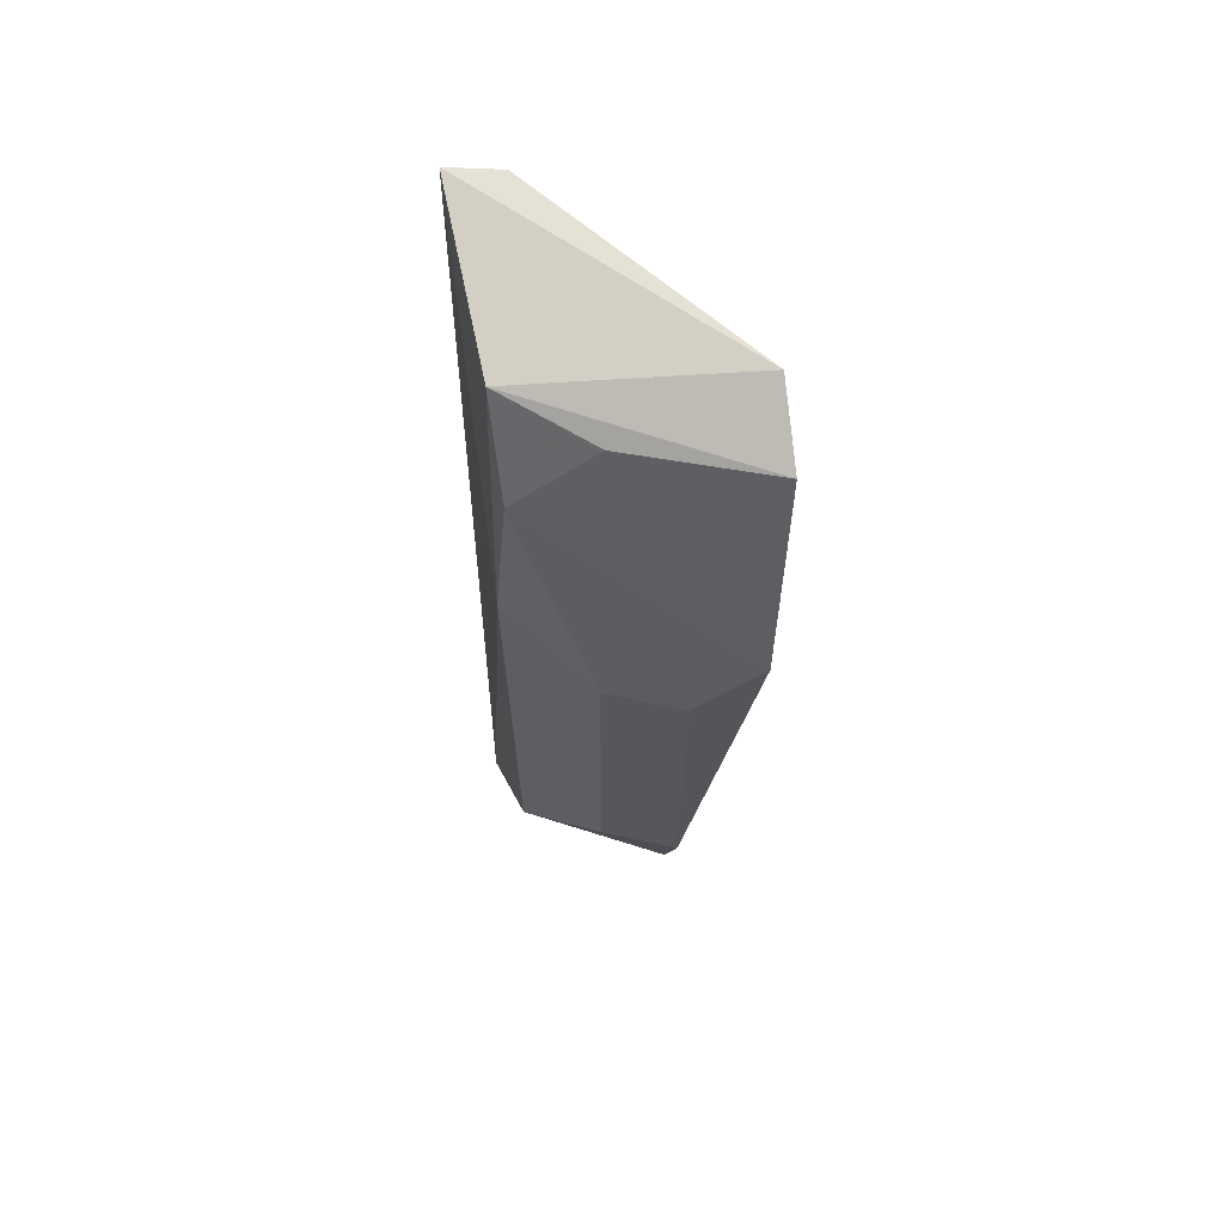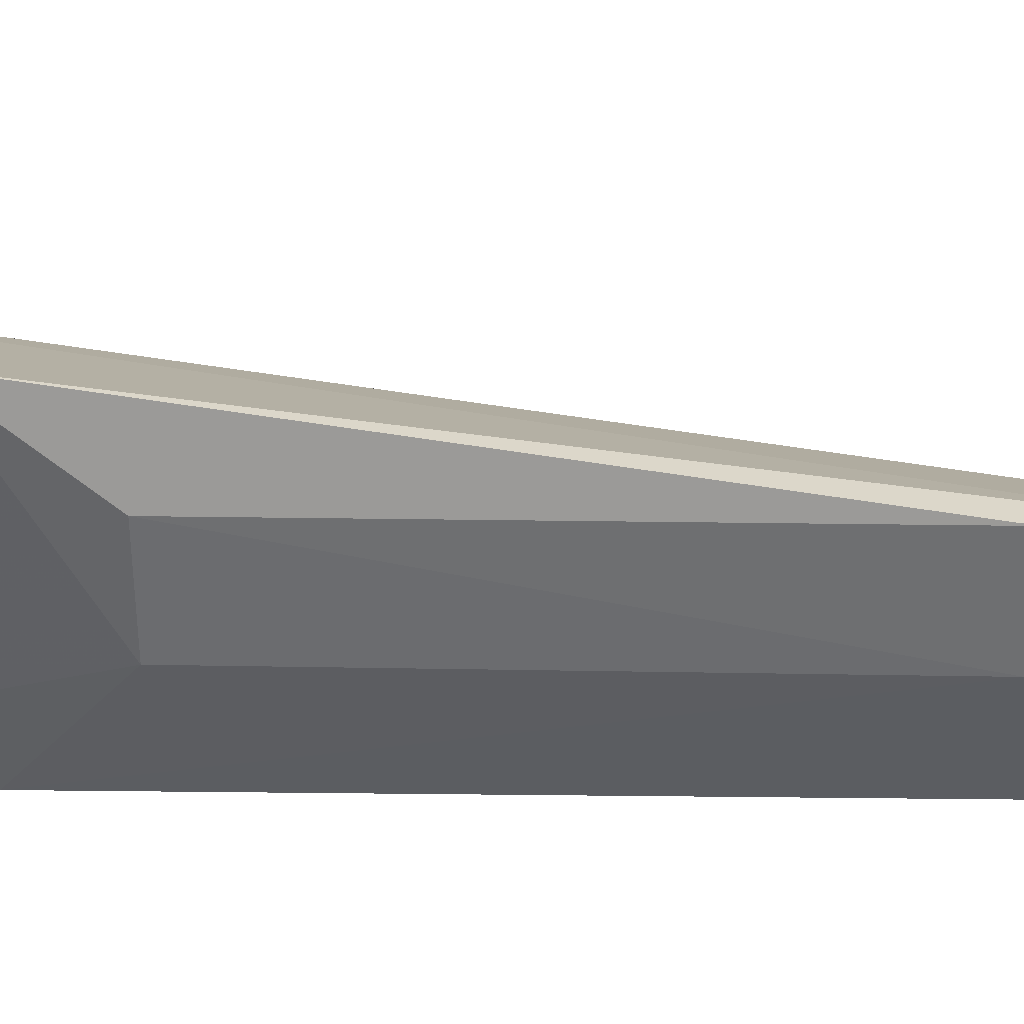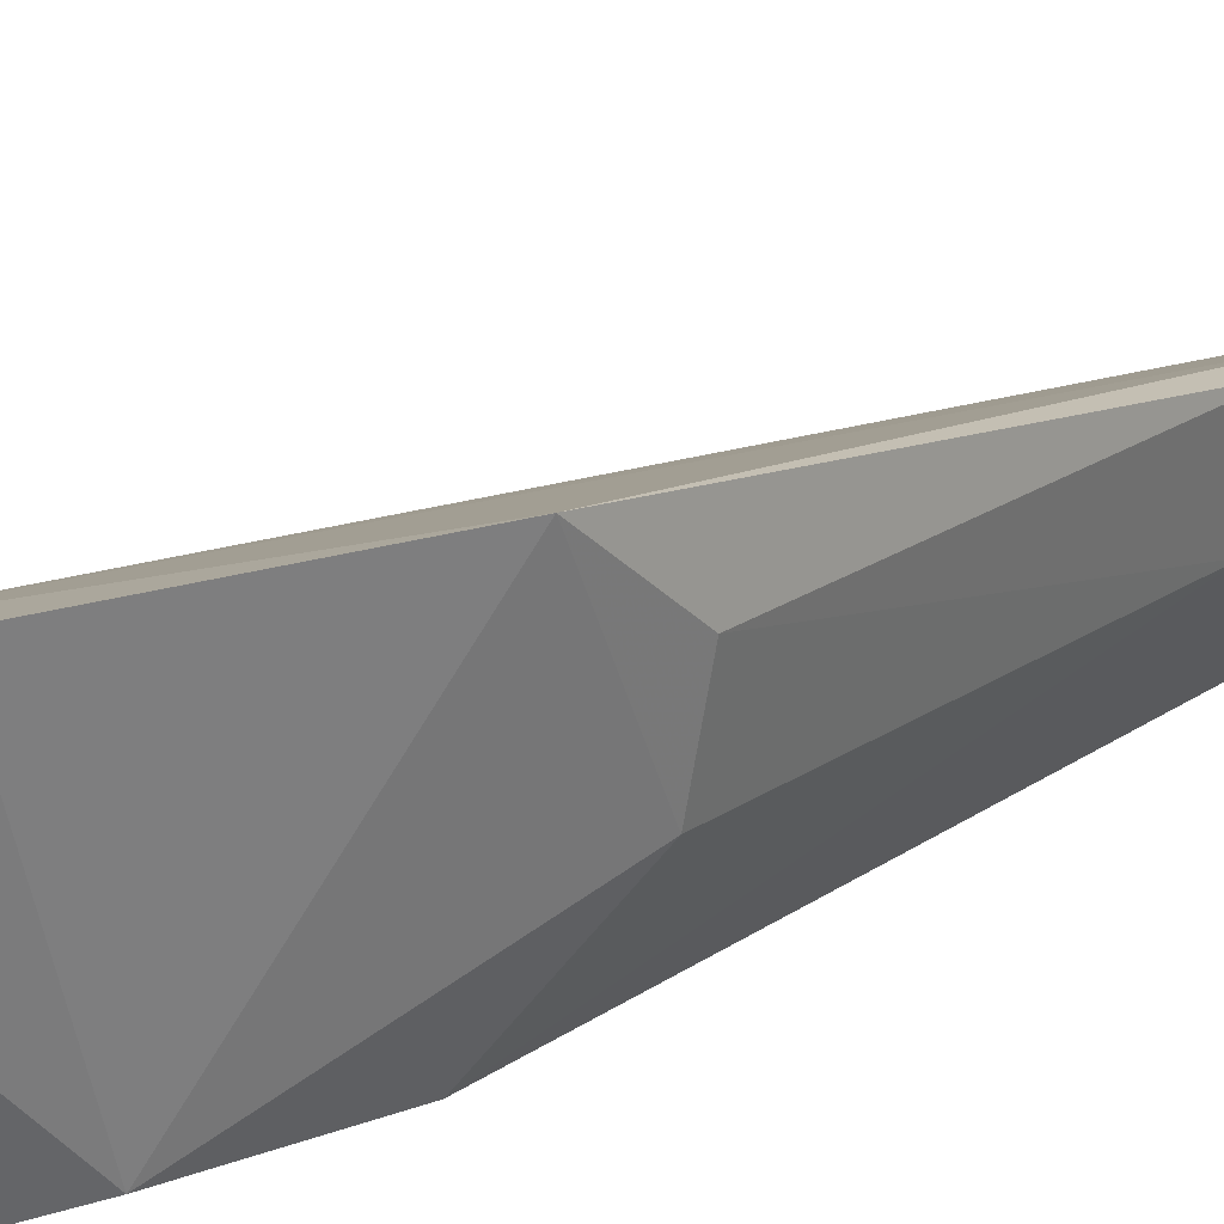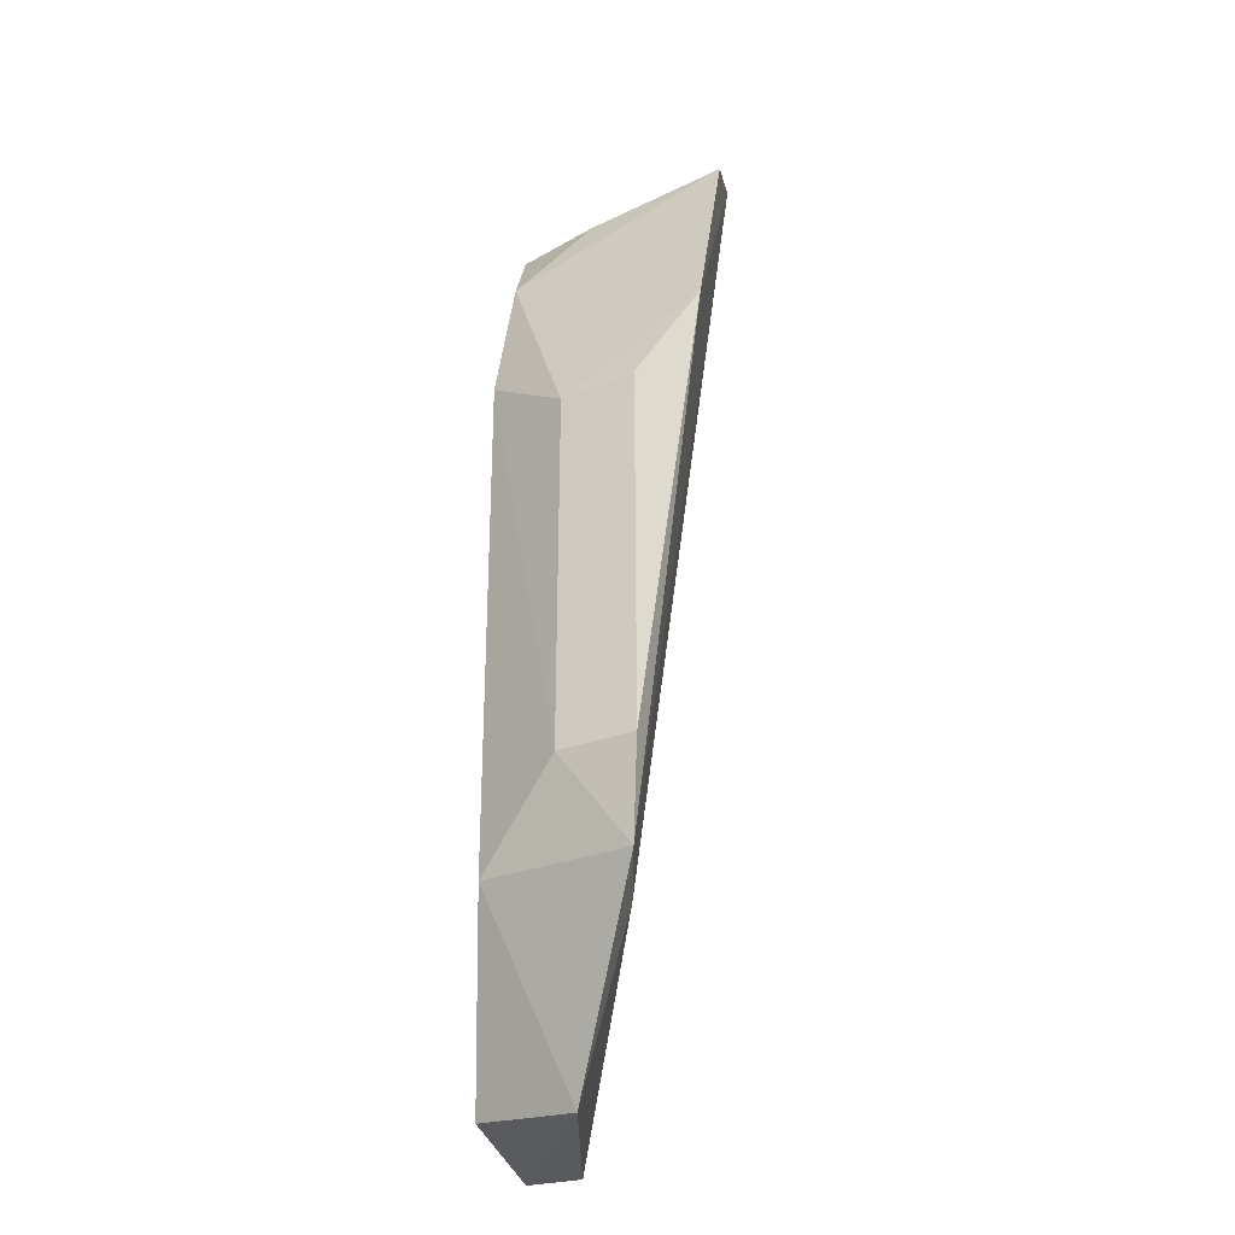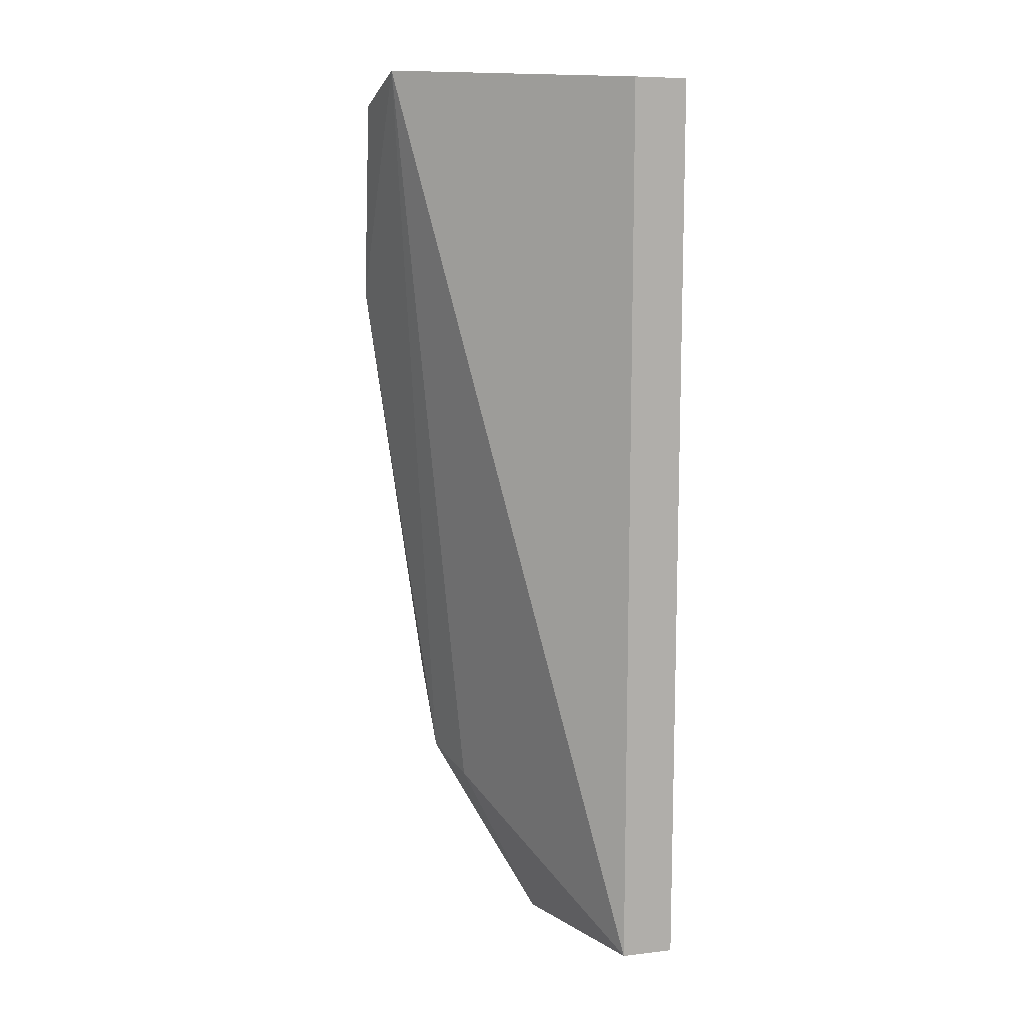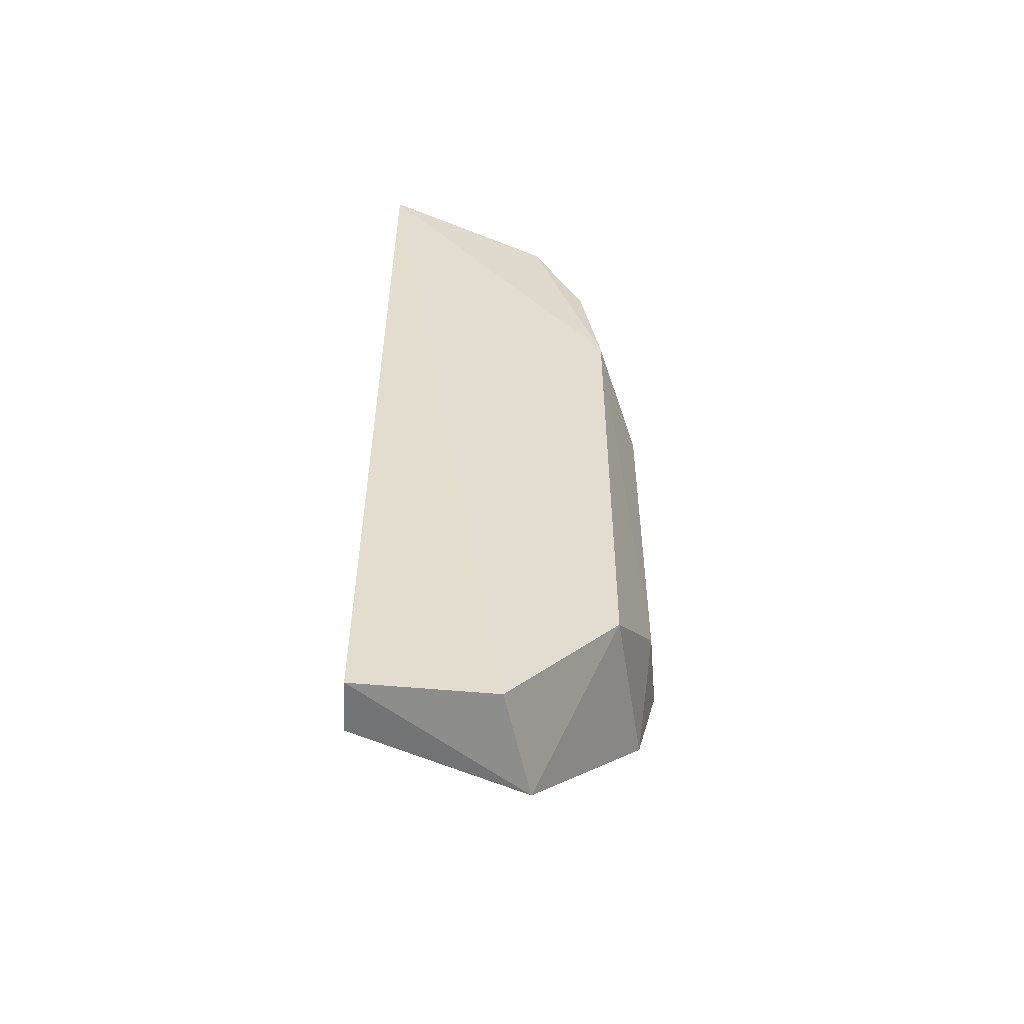
<metadata>
{"format":"obj","ext":"obj","renderer":"f3d","projection":"perspective","resolution":1024,"background":"white","views":[{"elev":65.4,"azim":-88.9,"up":"+Y"},{"elev":24.3,"azim":-88.1,"up":"+Z"},{"elev":19.2,"azim":-142.7,"up":"+Z"},{"elev":-33.2,"azim":-71.9,"up":"+Y"},{"elev":11.9,"azim":74.0,"up":"+Y"},{"elev":-54.9,"azim":173.7,"up":"+Y"}]}
</metadata>
<code>
v -0.172 0.159 -0.151
v -0.1715 0.1592 -0.1614
v -0.172 0.341 -0.151
v -0.2067 0.3428 -0.1107
v -0.2326 0.2078 -0.1219
v -0.205 0.1579 -0.1407
v -0.2169 0.1866 -0.1277
v -0.2208 0.2928 -0.1529
v -0.2324 0.2954 -0.1097
v -0.2282 0.1903 -0.1239
v -0.1715 0.3407 -0.1612
v -0.2203 0.1923 -0.1525
v -0.23 0.2794 -0.1364
v -0.215 0.3336 -0.1357
v -0.198 0.1608 -0.1604
v -0.2297 0.2083 -0.1365
v -0.2331 0.2795 -0.1219
v -0.2204 0.3359 -0.1086
v -0.2172 0.3194 -0.1507
v -0.2064 0.3363 -0.153
f 1 2 3
f 1 3 4
f 6 2 1
f 7 1 4
f 7 6 1
f 10 6 7
f 10 9 5
f 10 7 4
f 10 4 9
f 11 3 2
f 11 4 3
f 12 6 10
f 15 11 2
f 15 8 11
f 15 12 8
f 15 2 6
f 15 6 12
f 16 12 10
f 16 10 5
f 16 13 8
f 16 8 12
f 17 5 9
f 17 9 13
f 17 16 5
f 17 13 16
f 18 9 4
f 19 13 9
f 19 18 14
f 19 9 18
f 19 8 13
f 20 4 11
f 20 19 14
f 20 11 8
f 20 8 19
f 20 18 4
f 20 14 18

</code>
